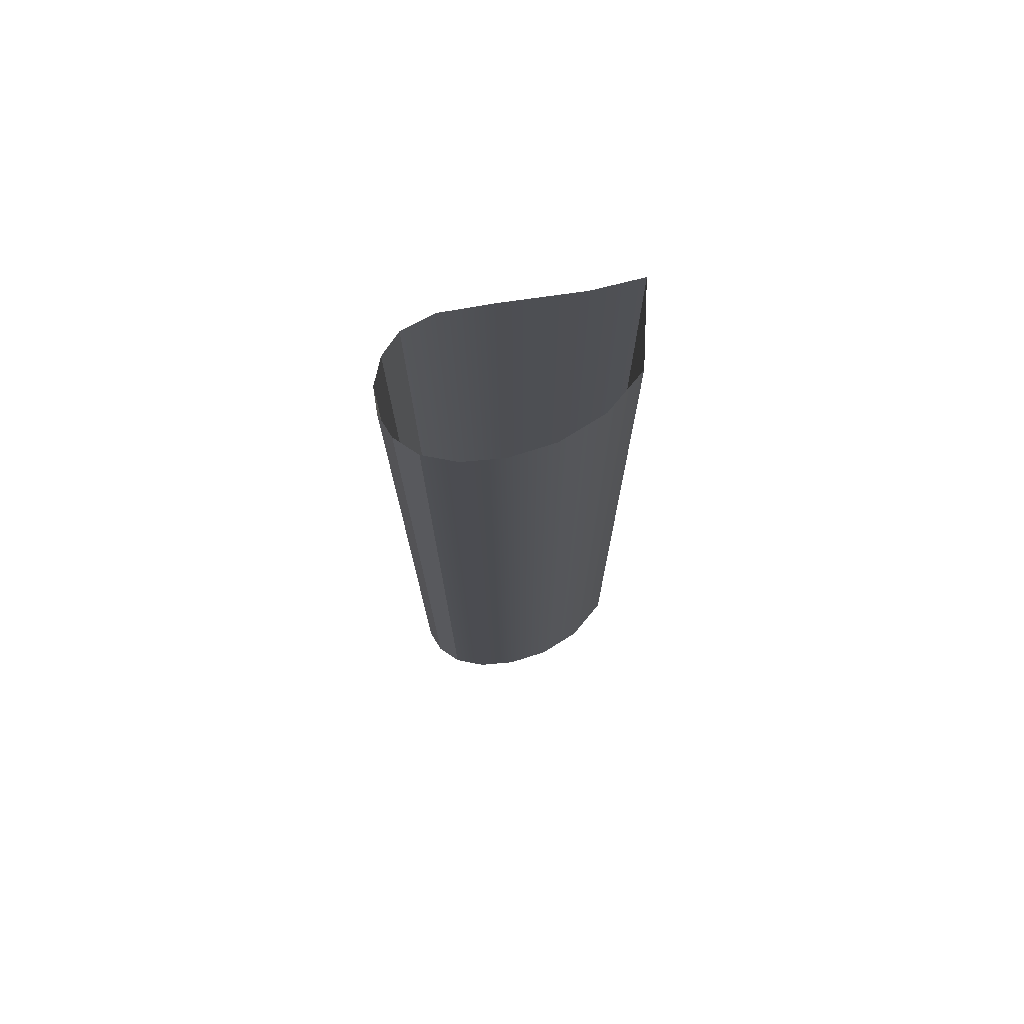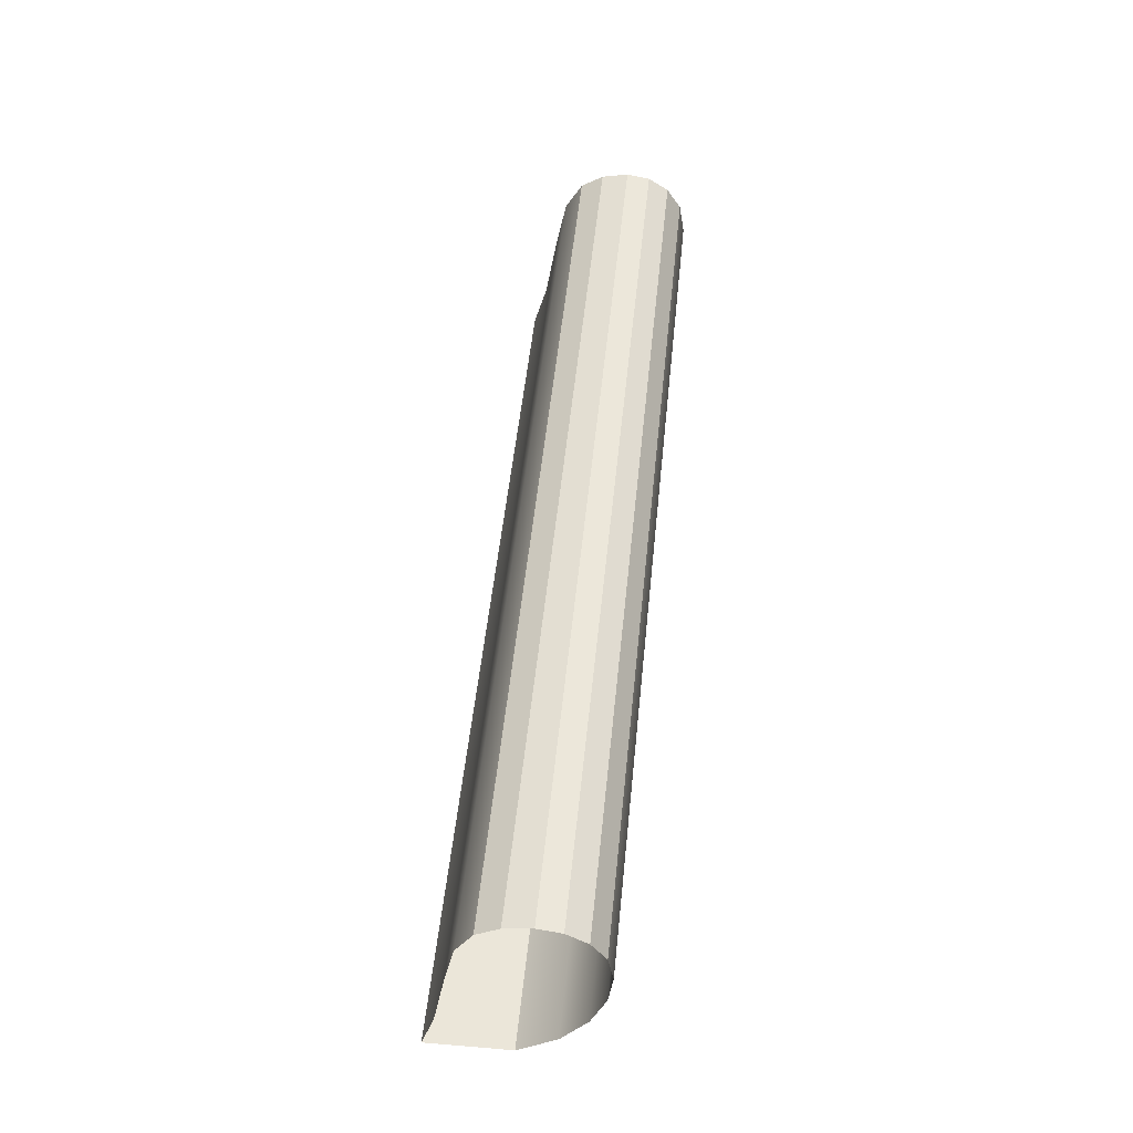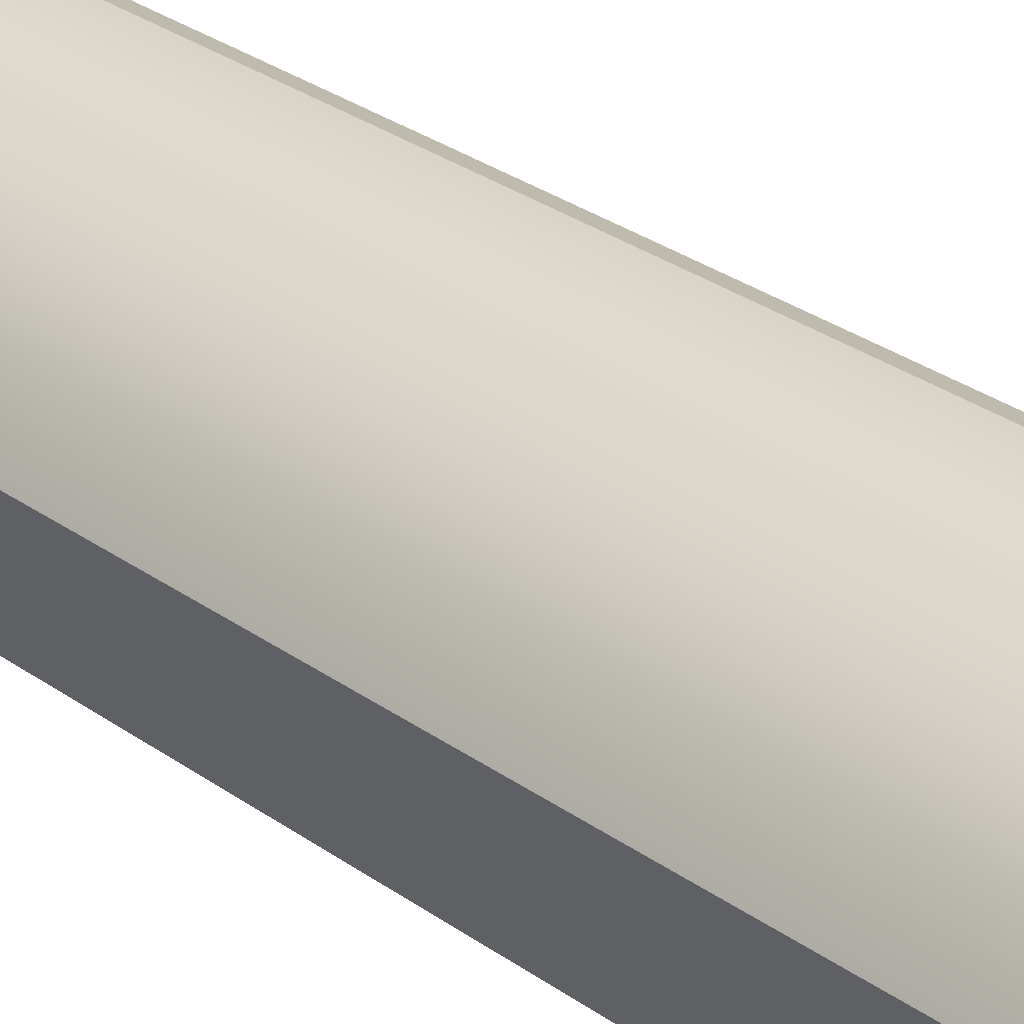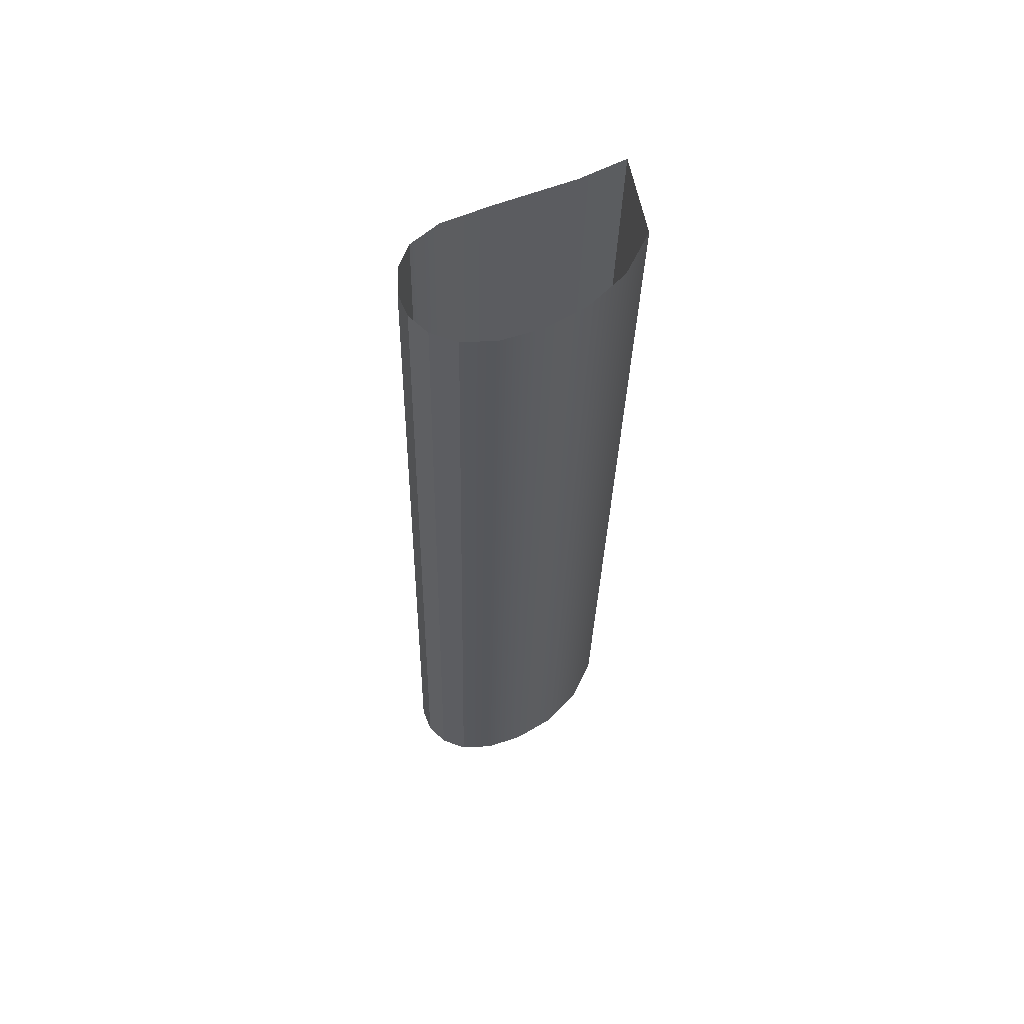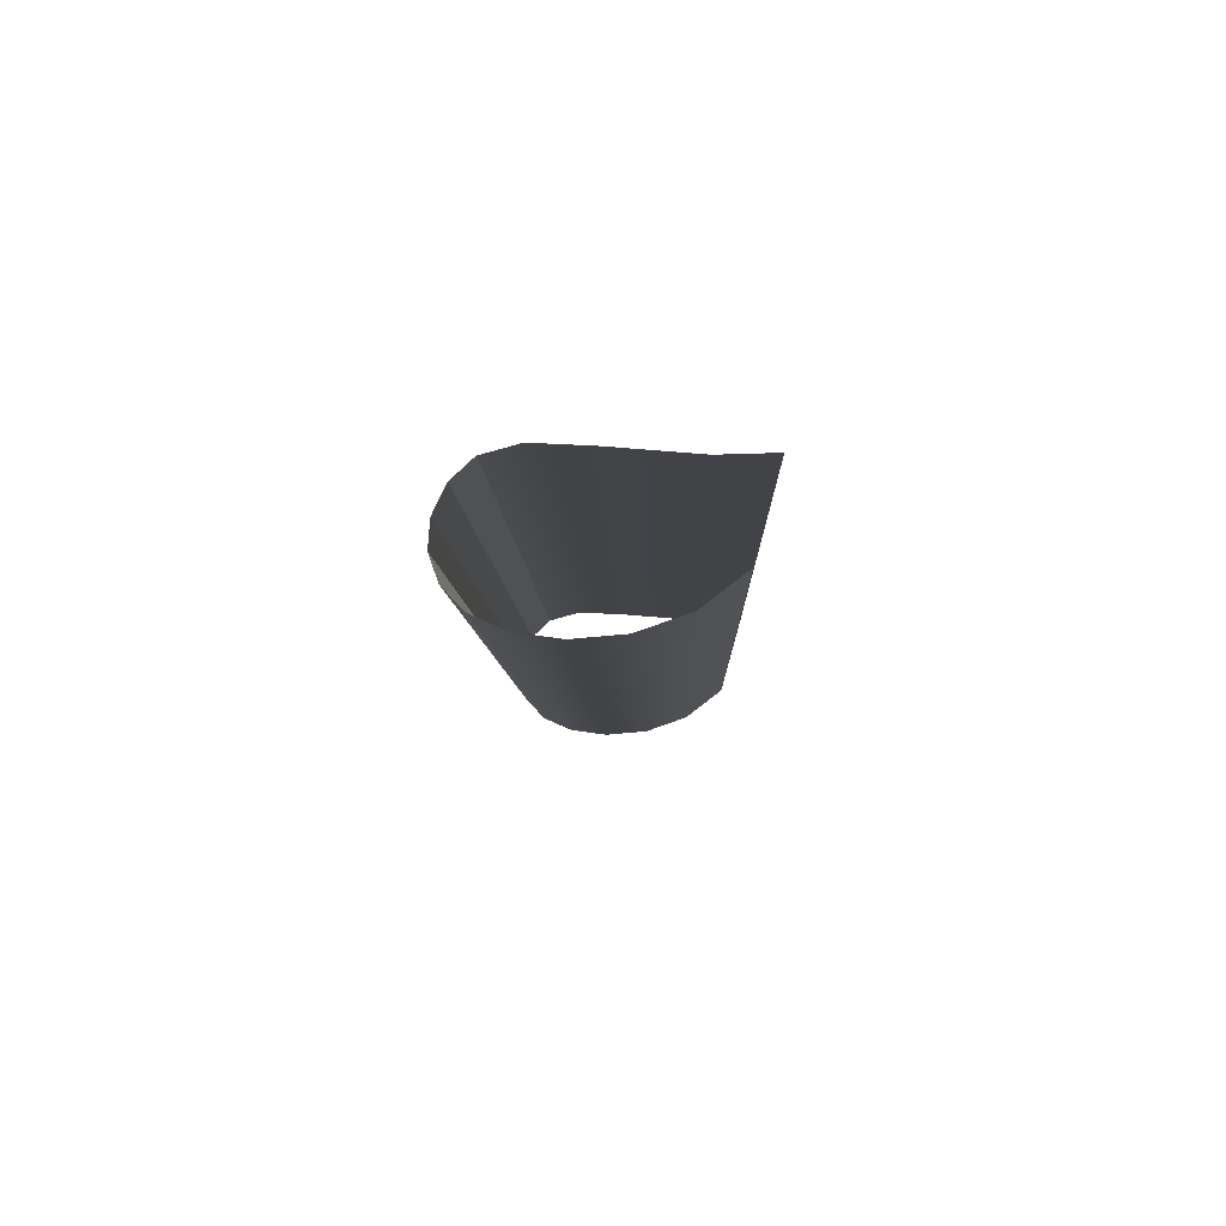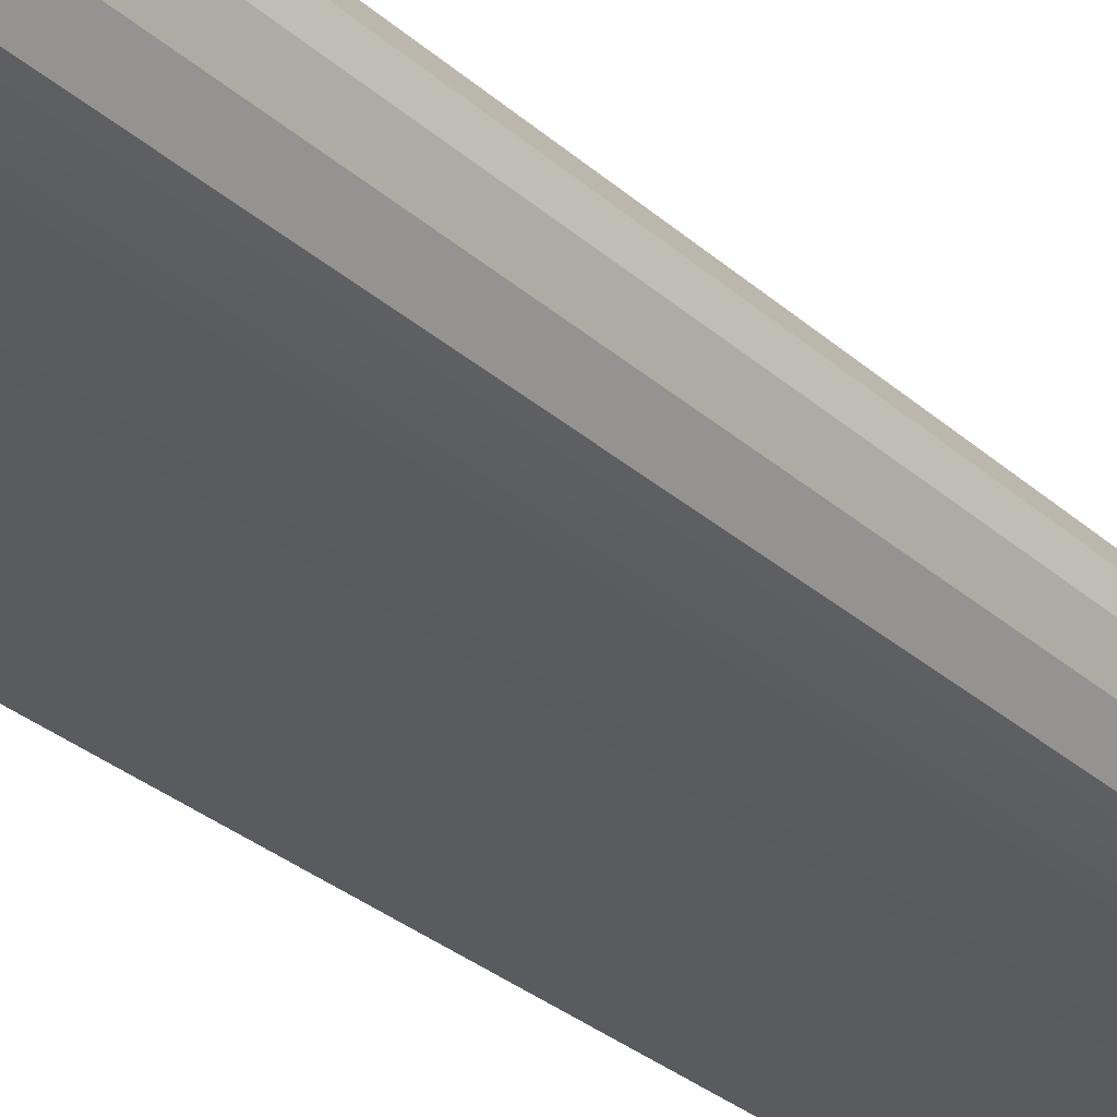
<metadata>
{"format":"obj","ext":"obj","renderer":"f3d","projection":"perspective","resolution":1024,"background":"white","views":[{"elev":68.9,"azim":2.7,"up":"+Y"},{"elev":-39.0,"azim":-88.8,"up":"+Y"},{"elev":37.6,"azim":136.1,"up":"+Z"},{"elev":55.4,"azim":-11.4,"up":"+Y"},{"elev":77.1,"azim":15.6,"up":"+Y"},{"elev":-21.5,"azim":-142.9,"up":"+Z"}]}
</metadata>
<code>
o #ID2546
v 0.5311 0.05122 -0.01577
v 0.5311 0.03846 -0.01588
v 0.5311 0.0511 -0.01462
v 0.5311 0.03858 -0.01703
v 0.5311 0.0511 -0.01462
v 0.5307 0.03841 -0.01534
v 0.5307 0.05105 -0.01407
v 0.5311 0.03846 -0.01588
v 0.5311 0.05122 -0.01577
v 0.5304 0.03856 -0.01683
v 0.5311 0.03858 -0.01703
v 0.5304 0.0512 -0.01557
v 0.5302 0.03837 -0.01496
v 0.5302 0.05101 -0.0137
v 0.5294 0.05118 -0.01537
v 0.5294 0.03854 -0.01663
v 0.5296 0.03835 -0.01475
v 0.5296 0.05099 -0.01349
v 0.5287 0.03852 -0.01647
v 0.5287 0.05116 -0.01521
v 0.529 0.05098 -0.01341
v 0.529 0.03834 -0.01468
v 0.5282 0.0385 -0.01623
v 0.5282 0.05114 -0.01496
v 0.5286 0.03835 -0.01474
v 0.5286 0.05099 -0.01348
v 0.5282 0.0385 -0.01623
v 0.5281 0.05111 -0.01465
v 0.5281 0.03847 -0.01591
v 0.5282 0.05114 -0.01496
v 0.5282 0.05101 -0.01367
v 0.5286 0.03835 -0.01474
v 0.5282 0.03837 -0.01494
v 0.5286 0.05099 -0.01348
v 0.5281 0.03847 -0.01591
v 0.528 0.05107 -0.01427
v 0.528 0.03843 -0.01554
v 0.5281 0.05111 -0.01465
v 0.5281 0.0384 -0.01522
v 0.5282 0.05101 -0.01367
v 0.5282 0.03837 -0.01494
v 0.5281 0.05104 -0.01395
v 0.528 0.03843 -0.01554
v 0.5281 0.05104 -0.01395
v 0.5281 0.0384 -0.01522
v 0.528 0.05107 -0.01427
f 1 2 3
f 3 2 1
f 2 1 4
f 4 1 2
f 5 6 7
f 7 6 5
f 6 5 8
f 8 5 6
f 9 10 11
f 11 10 9
f 10 9 12
f 12 9 10
f 13 7 6
f 6 7 13
f 7 13 14
f 14 13 7
f 10 15 16
f 16 15 10
f 15 10 12
f 12 10 15
f 17 14 13
f 13 14 17
f 14 17 18
f 18 17 14
f 15 19 16
f 16 19 15
f 19 15 20
f 20 15 19
f 21 17 22
f 22 17 21
f 17 21 18
f 18 21 17
f 20 23 19
f 19 23 20
f 23 20 24
f 24 20 23
f 25 21 22
f 22 21 25
f 21 25 26
f 26 25 21
f 27 28 29
f 29 28 27
f 28 27 30
f 30 27 28
f 31 32 33
f 33 32 31
f 32 31 34
f 34 31 32
f 35 36 37
f 37 36 35
f 36 35 38
f 38 35 36
f 39 40 41
f 41 40 39
f 40 39 42
f 42 39 40
f 43 44 45
f 45 44 43
f 44 43 46
f 46 43 44

</code>
